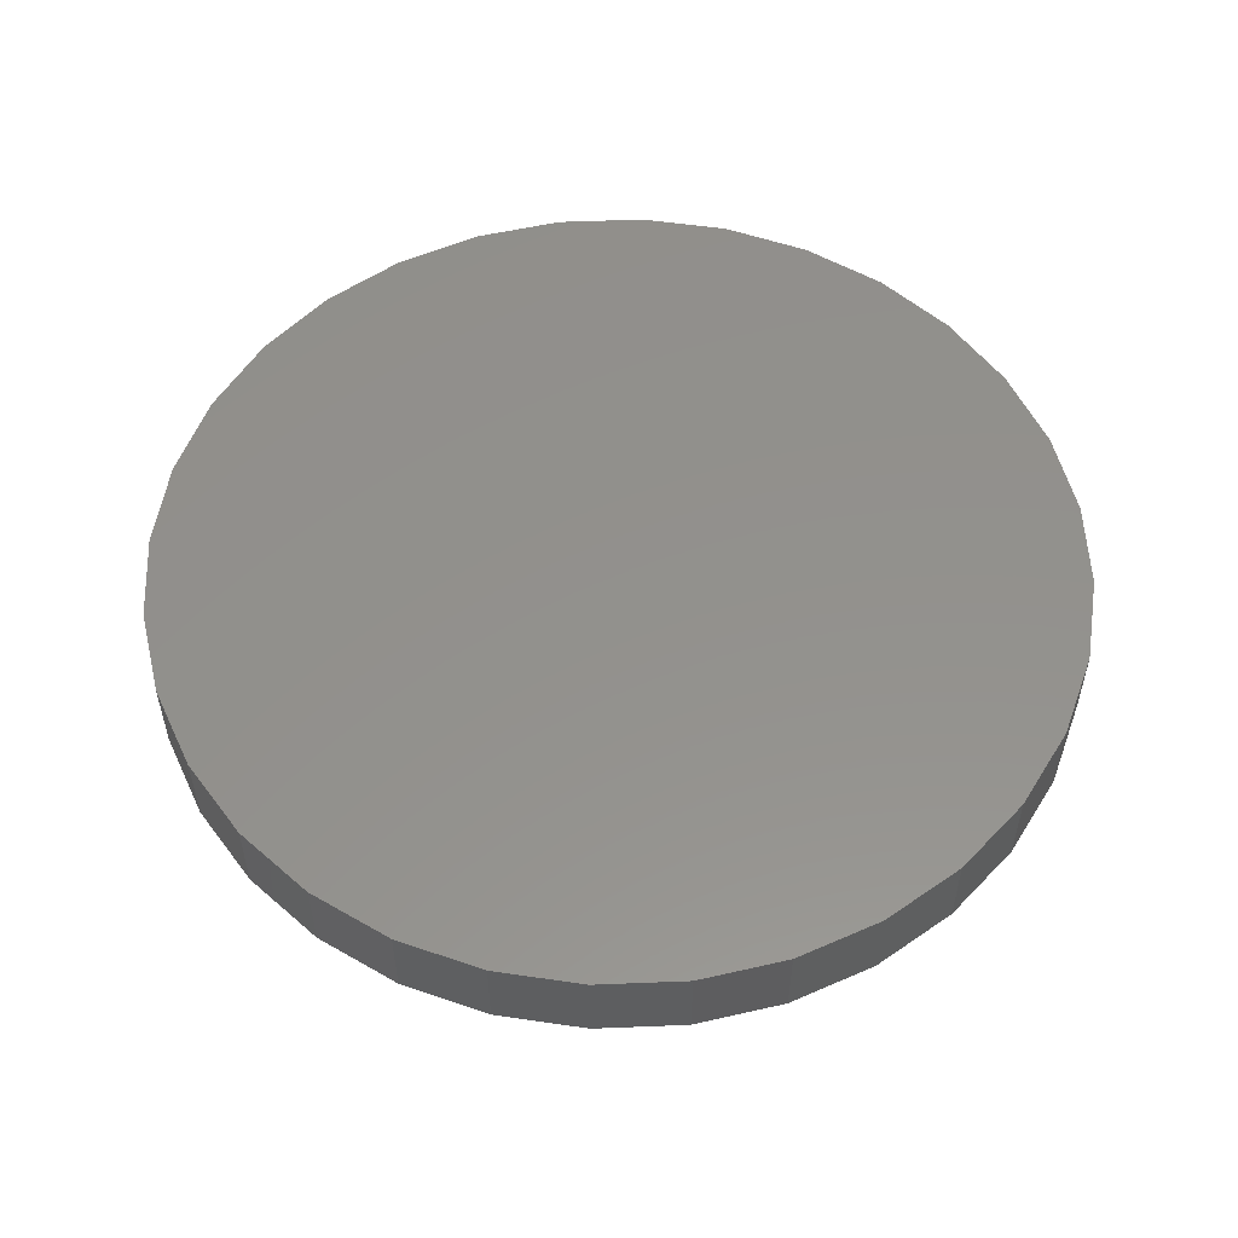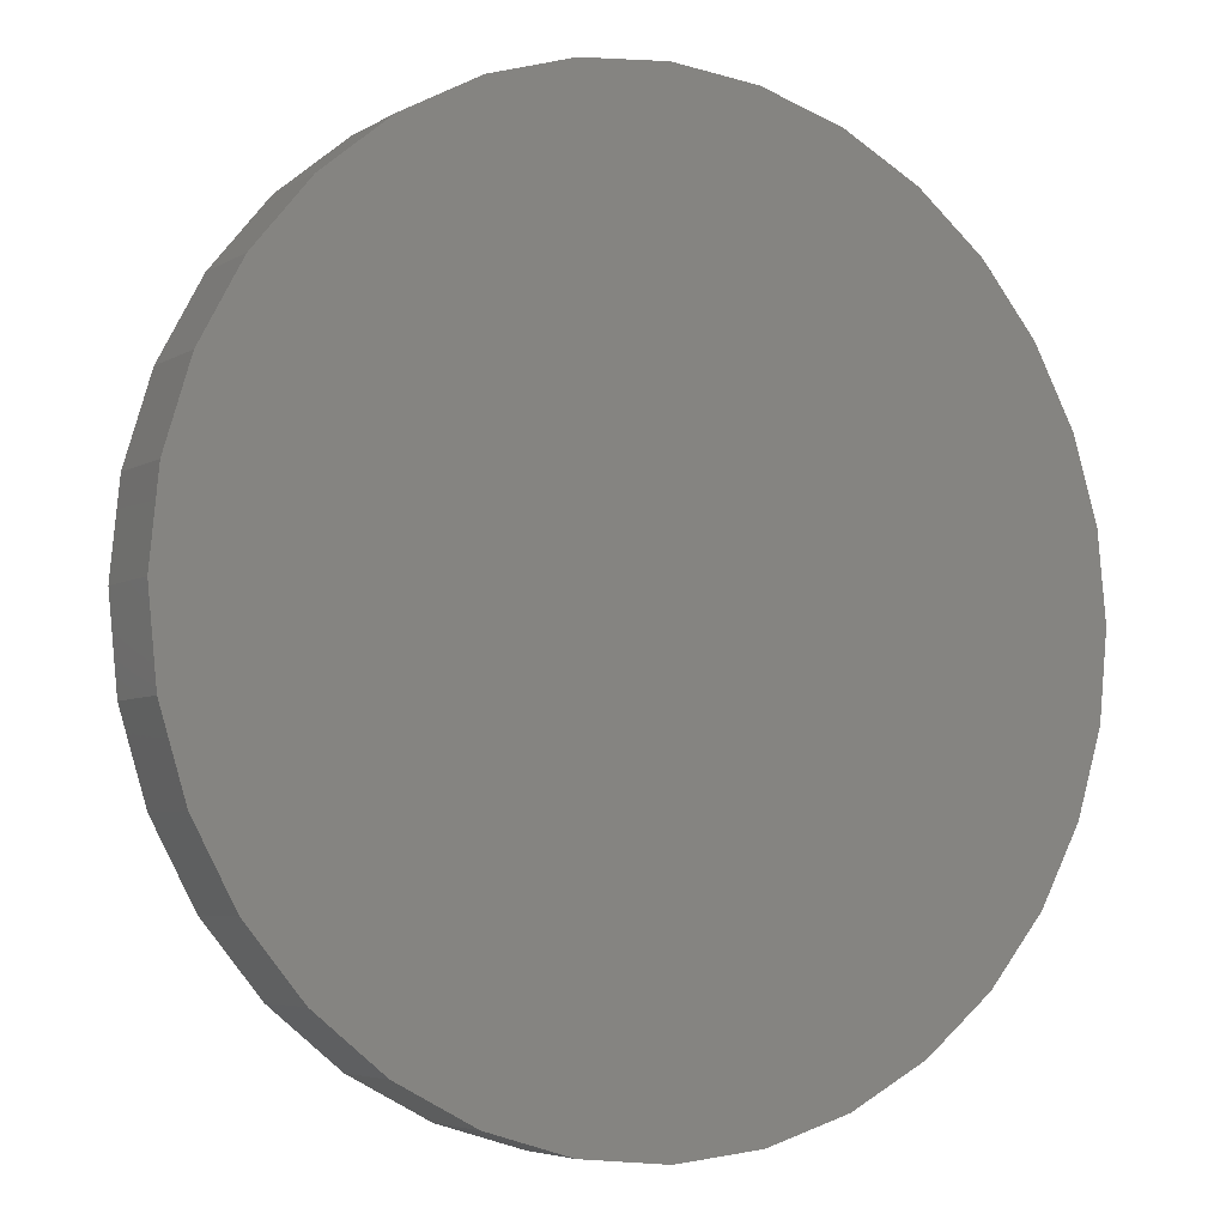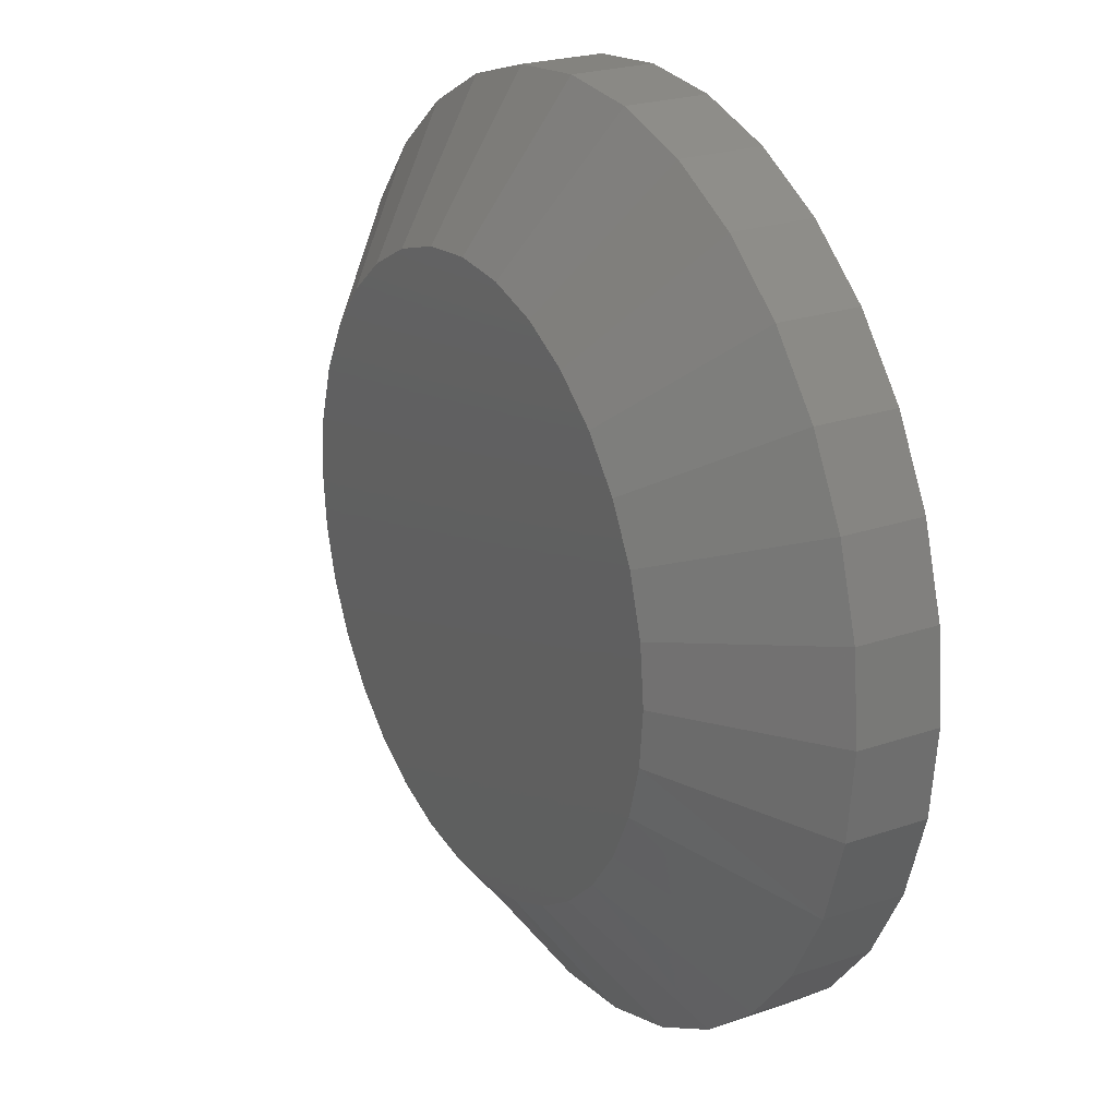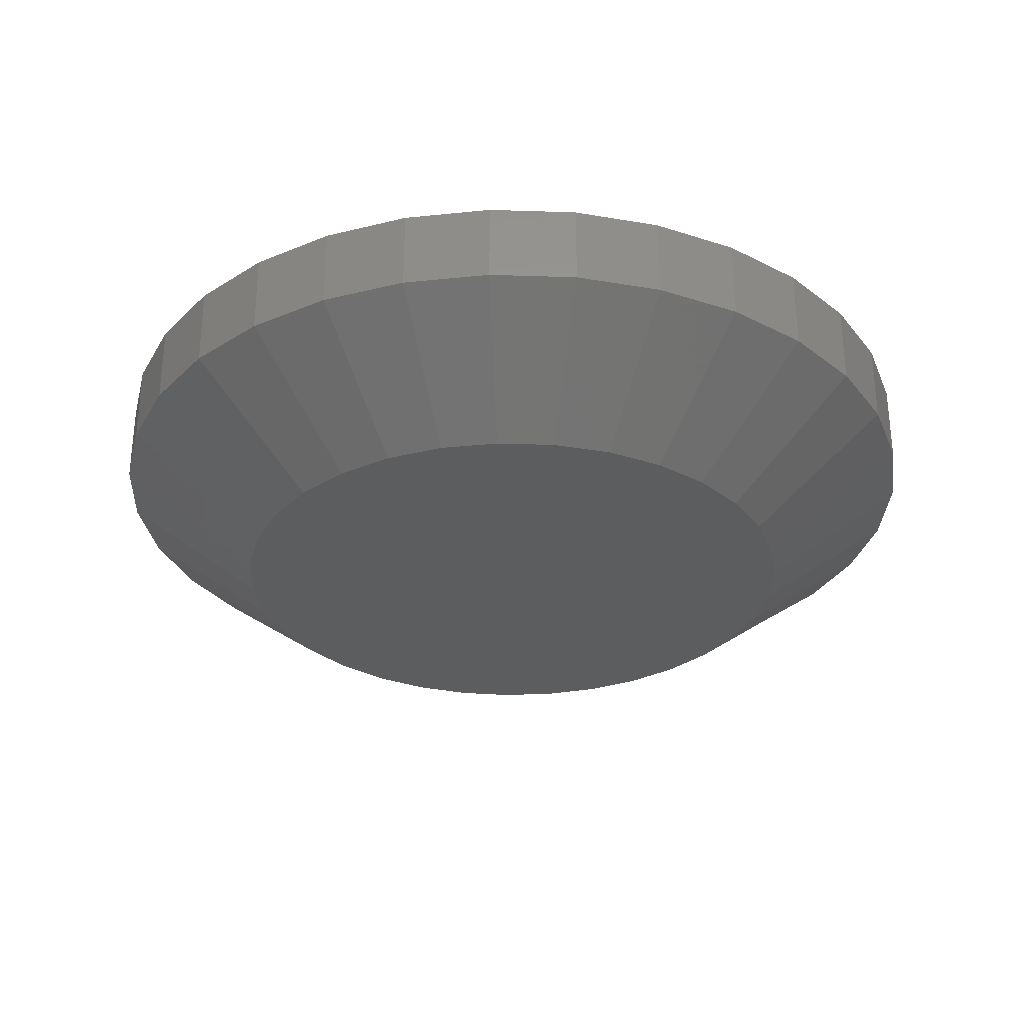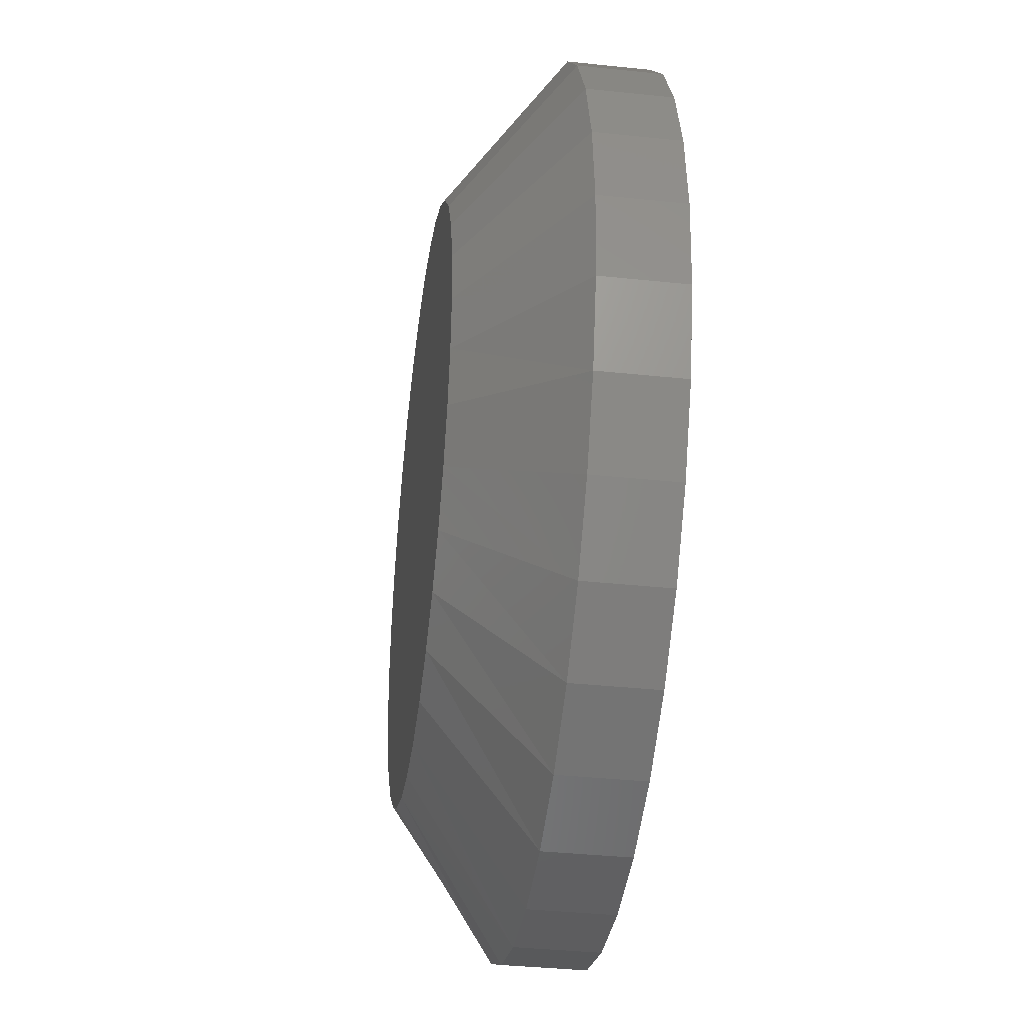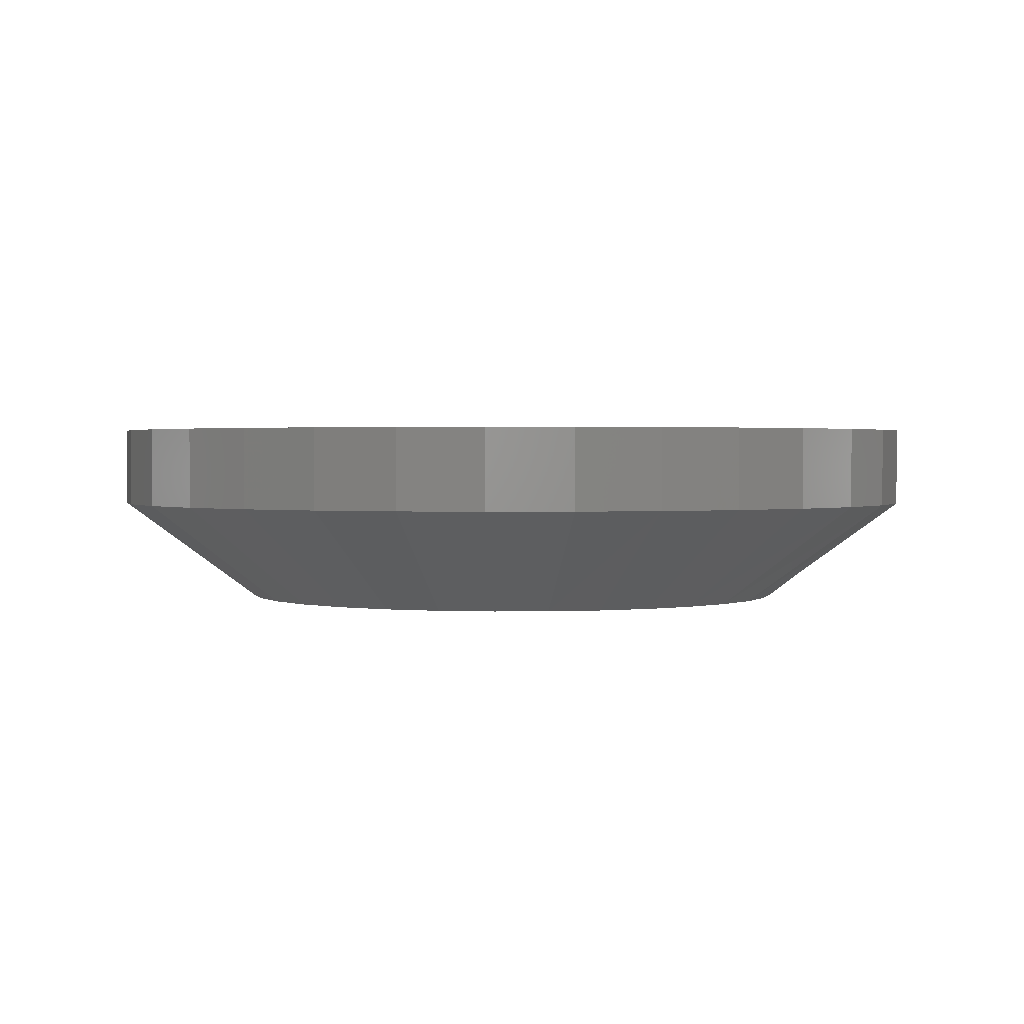
<metadata>
{"format":"stl","ext":"stl","renderer":"f3d","projection":"perspective","resolution":1024,"background":"white","views":[{"elev":54.5,"azim":93.2,"up":"+Z"},{"elev":-5.1,"azim":-29.8,"up":"+Y"},{"elev":23.5,"azim":-120.0,"up":"+Y"},{"elev":-30.4,"azim":-154.6,"up":"+Z"},{"elev":-38.1,"azim":-97.6,"up":"+Y"},{"elev":1.6,"azim":-86.6,"up":"+Z"}]}
</metadata>
<code>
# stl→obj: 97 verts, 190 faces
v 0.007895 0.3729 0
v 0.08065 0.3658 0
v -0.06486 0.3658 0
v 0.04231 -0.3714 0
v -0.02652 -0.3714 0
v 0.11 -0.3587 0
v -0.09417 -0.3587 0
v -0.1583 -0.3338 0
v 0.1741 -0.3338 0
v -0.2169 -0.2976 0
v 0.2326 -0.2976 0
v -0.2677 -0.2513 0
v 0.2835 -0.2513 0
v -0.3092 -0.1963 0
v 0.325 -0.1963 0
v -0.3399 -0.1347 0
v 0.3557 -0.1347 0
v -0.3587 -0.06853 0
v 0.3745 -0.06853 0
v -0.365 6.662e-08 0
v 0.3808 -1.878e-16 0
v -0.3579 0.07276 0
v 0.3737 0.07276 0
v -0.3367 0.1427 0
v 0.3525 0.1427 0
v -0.3022 0.2072 0
v 0.318 0.2072 0
v -0.2558 0.2637 0
v 0.2716 0.2637 0
v -0.1993 0.3101 0
v 0.2151 0.3101 0
v -0.1348 0.3446 0
v 0.1506 0.3446 0
v 0.5605 -1.354e-16 0.1328
v 0.5605 0 0.2344
v 0.5499 -0.1078 0.1328
v 0.5499 -0.1078 0.2344
v 0.5185 -0.2115 0.1328
v 0.5185 -0.2115 0.2344
v 0.4674 -0.307 0.1328
v 0.4674 -0.307 0.2344
v 0.3987 -0.3908 0.1328
v 0.3987 -0.3908 0.2344
v 0.3149 -0.4595 0.1328
v 0.3149 -0.4595 0.2344
v 0.2194 -0.5106 0.1328
v 0.2194 -0.5106 0.2344
v 0.1157 -0.542 0.1328
v 0.1157 -0.542 0.2344
v 0.007895 -0.5526 0.1328
v 0.007895 -0.5526 0.2344
v -0.09992 -0.542 0.1328
v -0.09992 -0.542 0.2344
v -0.2036 -0.5106 0.1328
v -0.2036 -0.5106 0.2344
v -0.2991 -0.4595 0.1328
v -0.2991 -0.4595 0.2344
v -0.3829 -0.3908 0.1328
v -0.3829 -0.3908 0.2344
v -0.4516 -0.307 0.1328
v -0.4516 -0.307 0.2344
v -0.5027 -0.2115 0.1328
v -0.5027 -0.2115 0.2344
v -0.5341 -0.1078 0.1328
v -0.5341 -0.1078 0.2344
v -0.5447 6.768e-17 0.1328
v -0.5447 6.768e-17 0.2344
v -0.5341 0.1078 0.1328
v -0.5341 0.1078 0.2344
v -0.5027 0.2115 0.1328
v -0.5027 0.2115 0.2344
v -0.4516 0.307 0.1328
v -0.4516 0.307 0.2344
v -0.3829 0.3908 0.1328
v -0.3829 0.3908 0.2344
v -0.2991 0.4595 0.1328
v -0.2991 0.4595 0.2344
v -0.2036 0.5106 0.1328
v -0.2036 0.5106 0.2344
v -0.09992 0.542 0.1328
v -0.09992 0.542 0.2344
v 0.007895 0.5526 0.1328
v 0.007895 0.5526 0.2344
v 0.1157 0.542 0.1328
v 0.1157 0.542 0.2344
v 0.2194 0.5106 0.1328
v 0.2194 0.5106 0.2344
v 0.3149 0.4595 0.1328
v 0.3149 0.4595 0.2344
v 0.3987 0.3908 0.1328
v 0.3987 0.3908 0.2344
v 0.4674 0.307 0.1328
v 0.4674 0.307 0.2344
v 0.5185 0.2115 0.1328
v 0.5185 0.2115 0.2344
v 0.5499 0.1078 0.1328
v 0.5499 0.1078 0.2344
f 1 2 3
f 4 5 6
f 5 7 6
f 6 7 8
f 6 8 9
f 9 8 10
f 9 10 11
f 11 10 12
f 11 12 13
f 13 12 14
f 13 14 15
f 15 14 16
f 15 16 17
f 17 16 18
f 17 18 19
f 19 18 20
f 19 20 21
f 21 20 22
f 21 22 23
f 23 22 24
f 23 24 25
f 25 24 26
f 25 26 27
f 27 26 28
f 27 28 29
f 29 28 30
f 29 30 31
f 31 30 32
f 31 32 33
f 33 32 3
f 33 3 2
f 34 35 36
f 36 35 37
f 36 37 38
f 38 37 39
f 38 39 40
f 40 39 41
f 40 41 42
f 42 41 43
f 42 43 44
f 44 43 45
f 44 45 46
f 46 45 47
f 46 47 48
f 48 47 49
f 48 49 50
f 50 49 51
f 50 51 52
f 52 51 53
f 52 53 54
f 54 53 55
f 54 55 56
f 56 55 57
f 56 57 58
f 58 57 59
f 58 59 60
f 60 59 61
f 60 61 62
f 62 61 63
f 62 63 64
f 64 63 65
f 64 65 66
f 66 65 67
f 66 67 68
f 68 67 69
f 68 69 70
f 70 69 71
f 70 71 72
f 72 71 73
f 72 73 74
f 74 73 75
f 74 75 76
f 76 75 77
f 76 77 78
f 78 77 79
f 78 79 80
f 80 79 81
f 80 81 82
f 82 81 83
f 82 83 84
f 84 83 85
f 84 85 86
f 86 85 87
f 86 87 88
f 88 87 89
f 88 89 90
f 90 89 91
f 90 91 92
f 92 91 93
f 92 93 94
f 94 93 95
f 94 95 96
f 96 95 97
f 96 97 34
f 34 97 35
f 33 86 31
f 80 1 3
f 82 2 1
f 1 80 82
f 27 92 25
f 25 92 94
f 25 94 23
f 23 94 96
f 23 96 21
f 21 96 34
f 72 26 70
f 70 26 24
f 70 24 68
f 68 24 22
f 68 22 66
f 66 22 20
f 92 27 90
f 90 27 29
f 90 29 88
f 88 29 31
f 88 31 86
f 86 33 84
f 84 33 2
f 84 2 82
f 80 3 78
f 78 3 32
f 78 32 76
f 26 72 28
f 28 72 74
f 28 74 30
f 30 74 76
f 30 76 32
f 14 60 16
f 16 60 62
f 16 62 18
f 18 62 64
f 18 64 20
f 20 64 66
f 40 15 38
f 38 15 17
f 38 17 36
f 36 17 19
f 36 19 34
f 34 19 21
f 5 50 7
f 7 50 52
f 7 52 8
f 8 52 54
f 8 54 10
f 10 54 56
f 10 56 12
f 12 56 58
f 12 58 14
f 14 58 60
f 50 5 48
f 48 5 4
f 48 4 6
f 11 42 9
f 9 42 44
f 9 44 6
f 6 44 46
f 6 46 48
f 15 40 13
f 13 40 42
f 13 42 11
f 81 85 83
f 85 81 87
f 87 81 79
f 87 79 89
f 89 79 77
f 89 77 91
f 91 77 75
f 91 75 93
f 93 75 73
f 93 73 95
f 95 73 71
f 95 71 97
f 97 71 69
f 97 69 35
f 35 69 67
f 35 67 37
f 37 67 65
f 37 65 39
f 39 65 63
f 39 63 41
f 41 63 61
f 41 61 43
f 43 61 59
f 43 59 45
f 45 59 57
f 45 57 47
f 47 57 55
f 47 55 49
f 49 55 53
f 49 53 51

</code>
